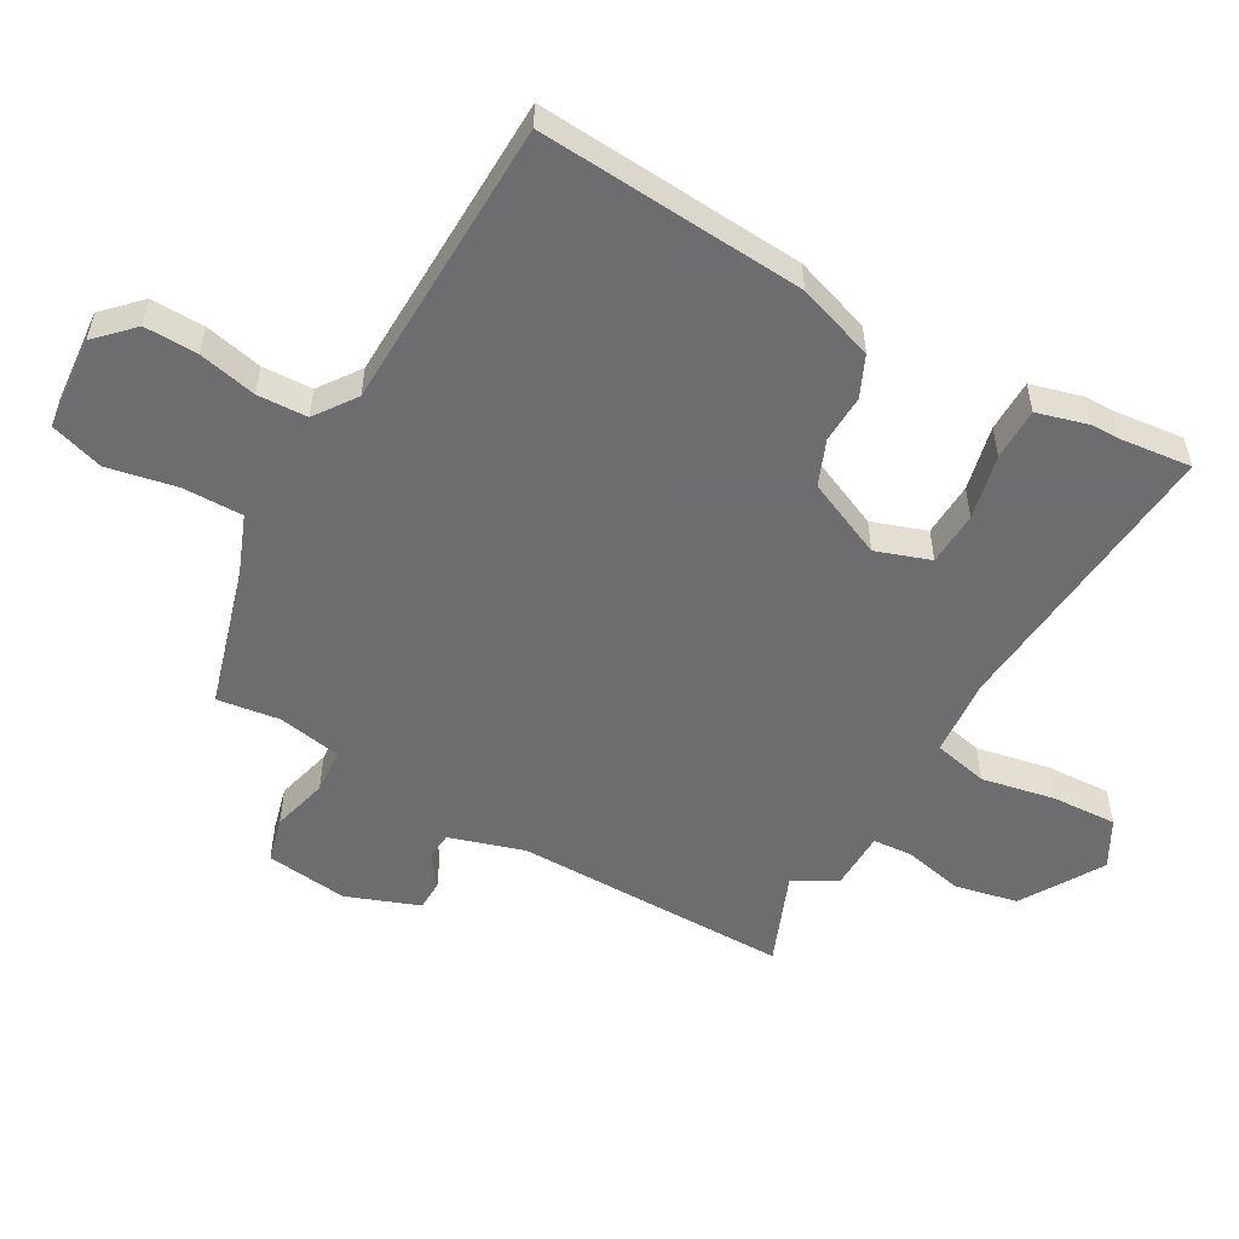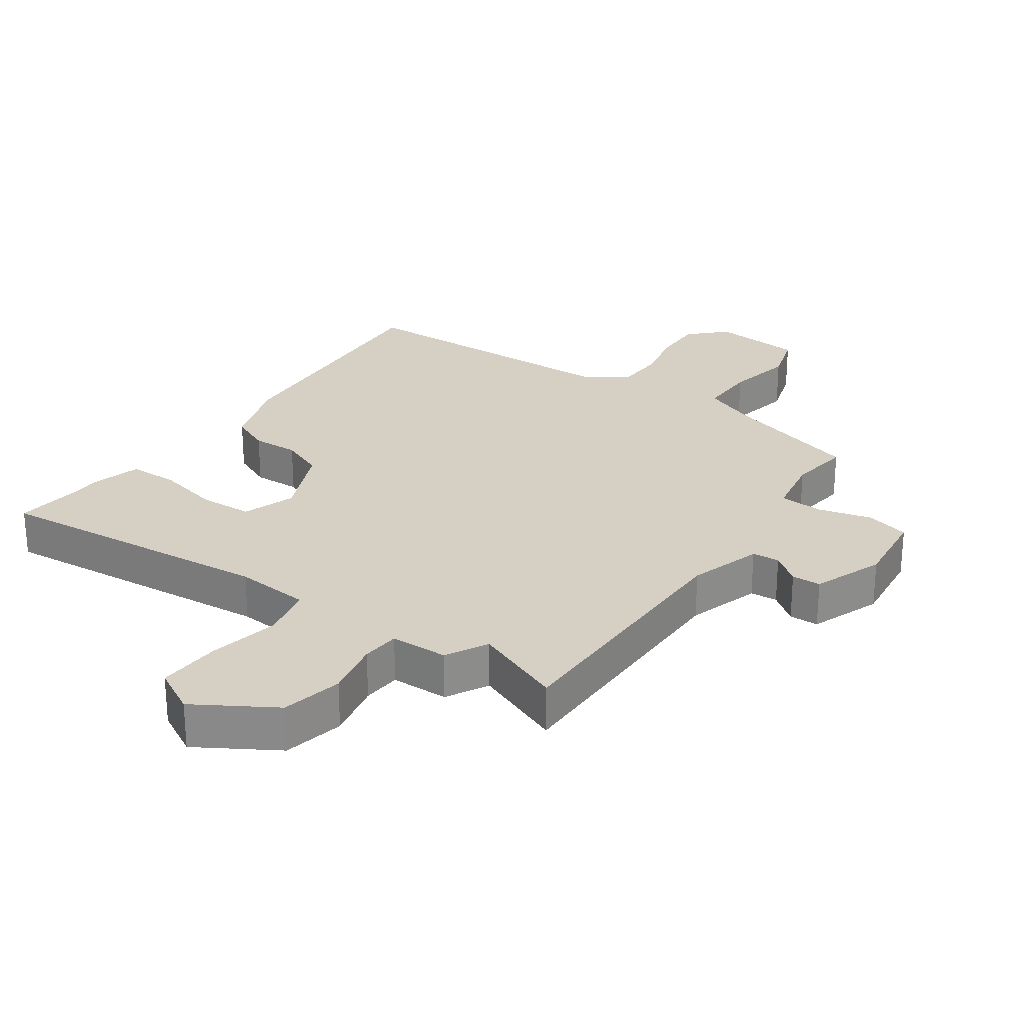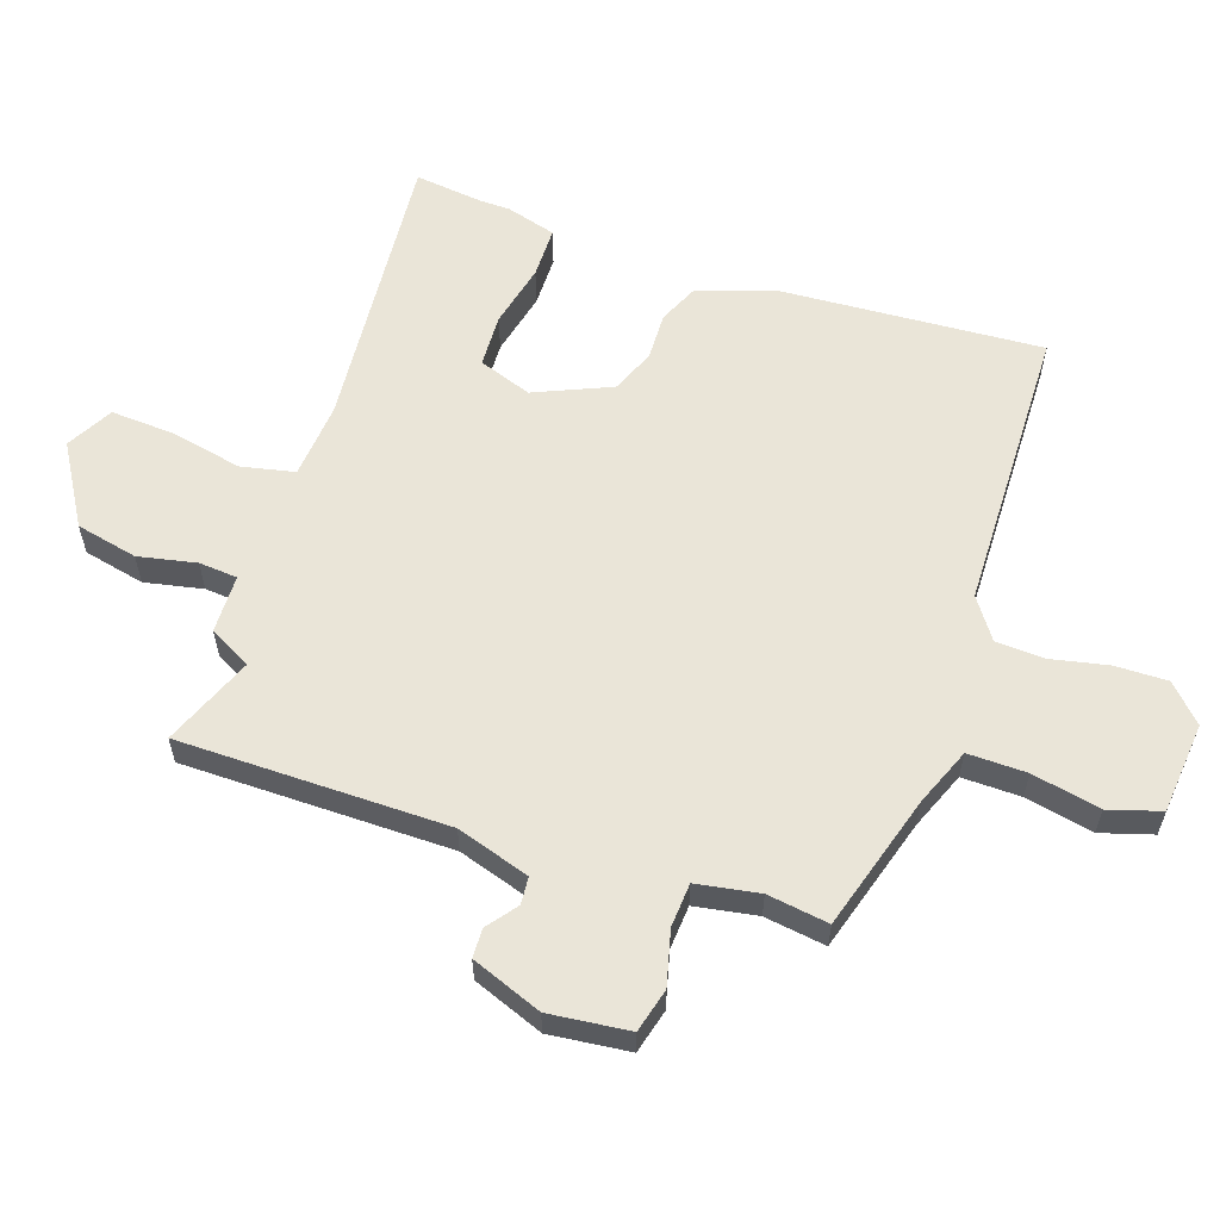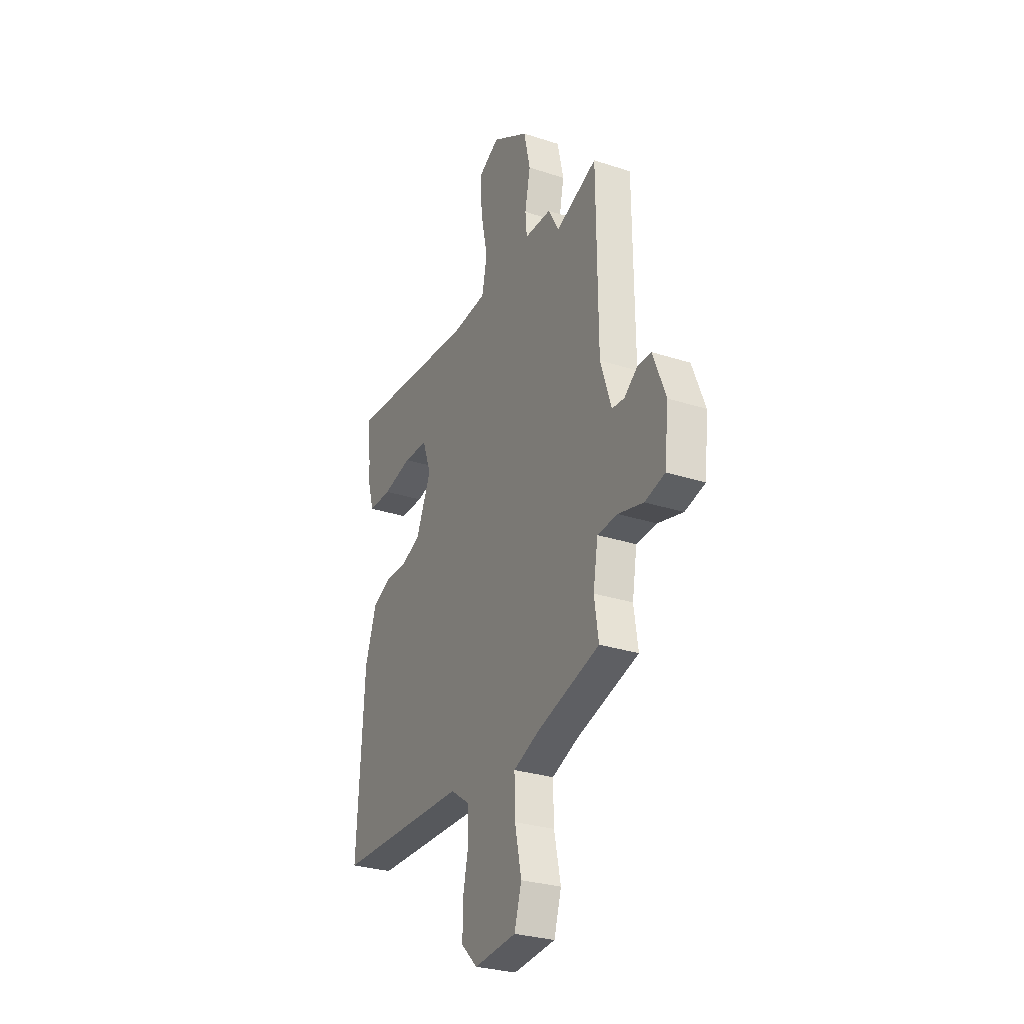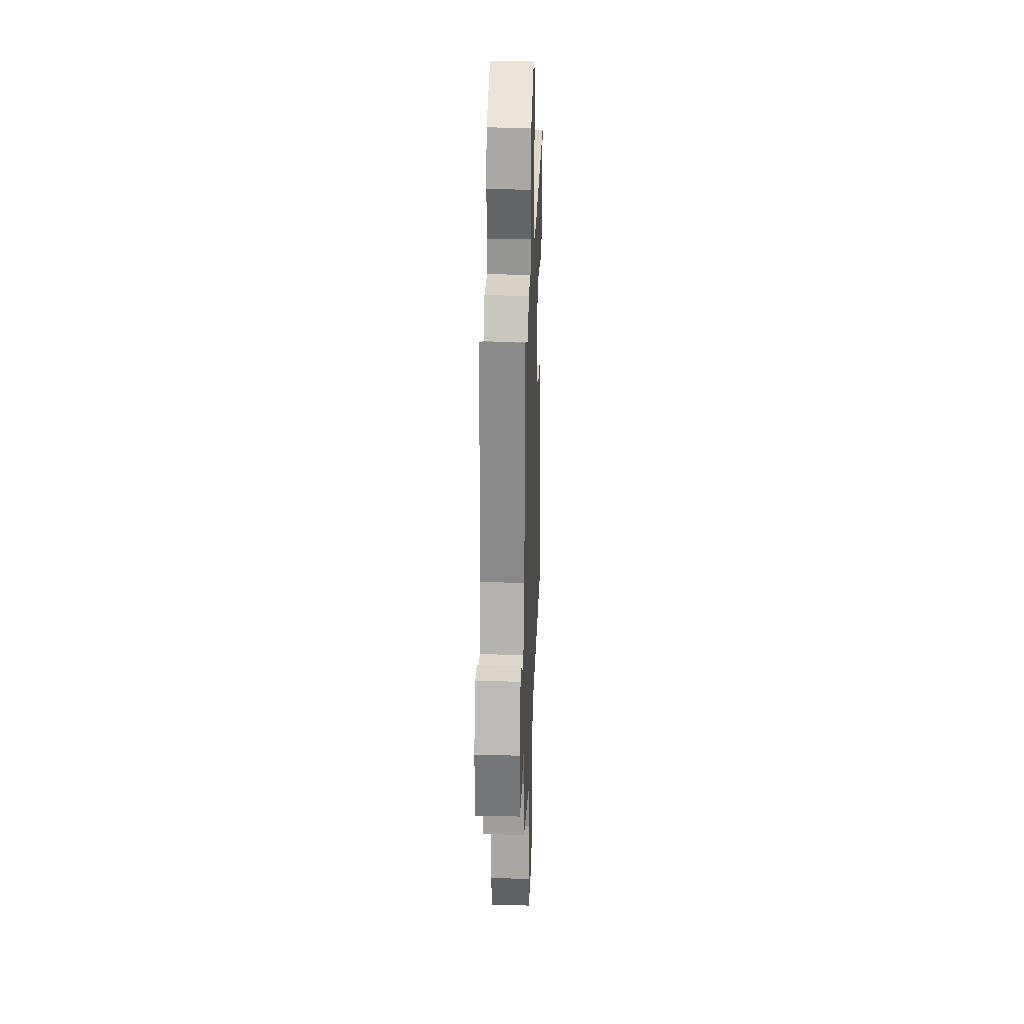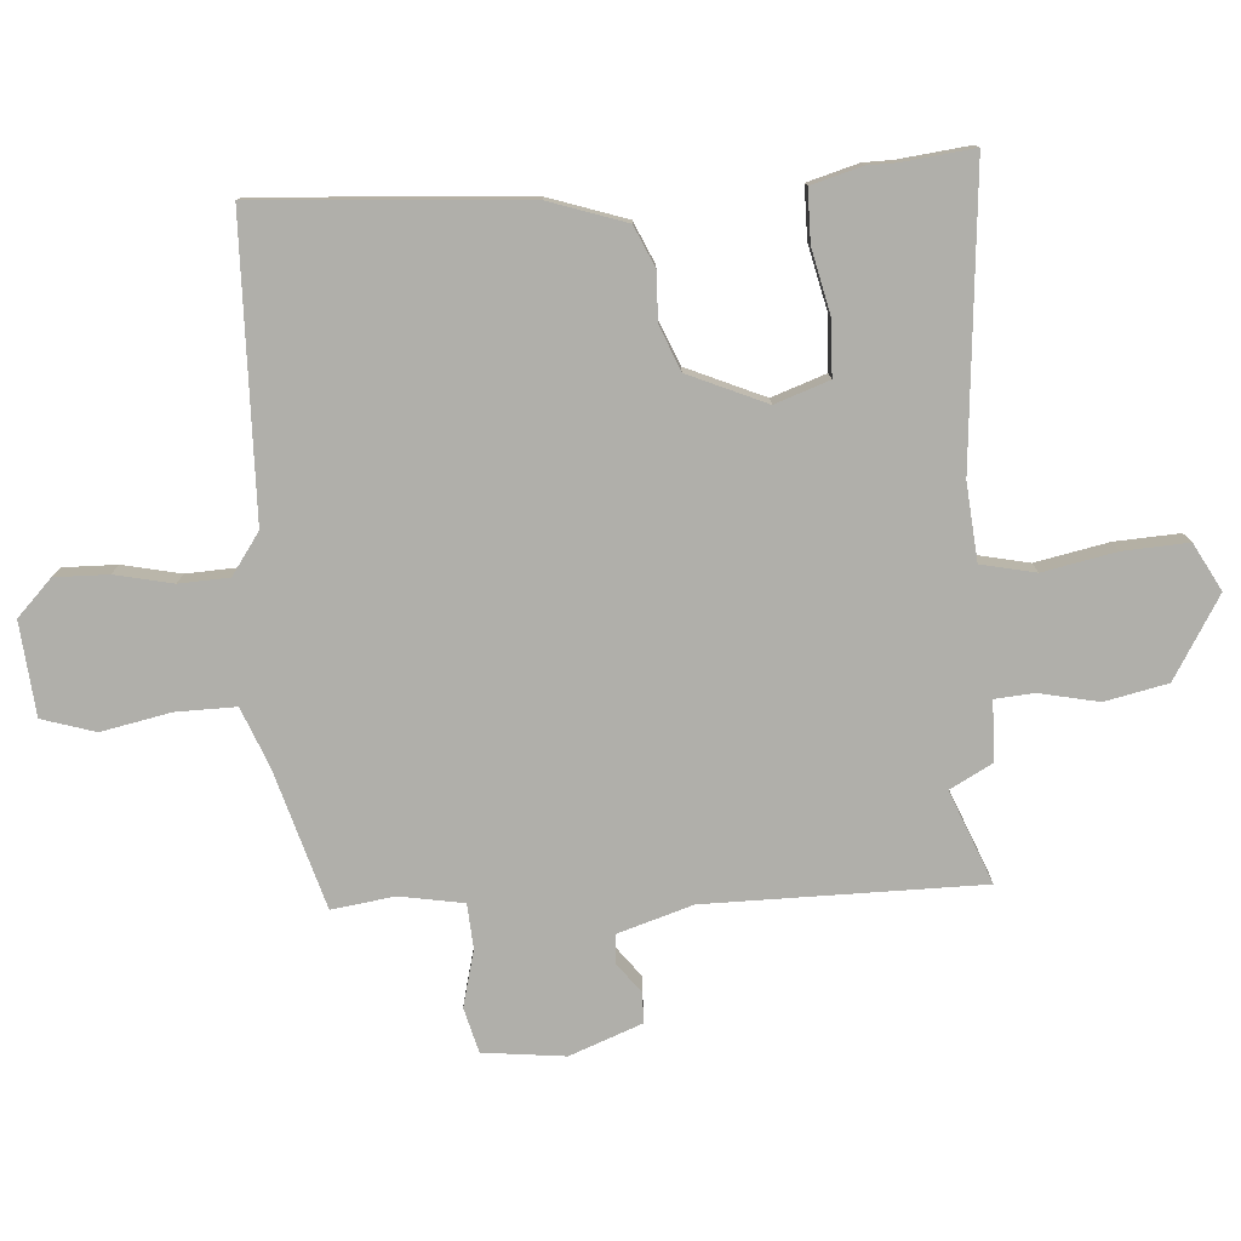
<metadata>
{"format":"obj","ext":"obj","renderer":"f3d","projection":"perspective","resolution":1024,"background":"white","views":[{"elev":-54.1,"azim":-120.2,"up":"+Y"},{"elev":26.4,"azim":34.4,"up":"+Y"},{"elev":59.4,"azim":108.4,"up":"+Y"},{"elev":-28.7,"azim":63.9,"up":"+Z"},{"elev":27.2,"azim":92.2,"up":"+Z"},{"elev":-78.0,"azim":-86.5,"up":"+Y"}]}
</metadata>
<code>
v 0.363 0.07 0.443
v 0.501 0.07 0.5
v 0.505 0.07 0.088
v 0.541 0.07 -0.024
v 0.583 0.07 -0.027
v 0.628 0.07 0.008
v 0.673 0.07 0.007
v 0.715 0.07 -0.101
v 0.702 0.07 -0.224
v 0.635 0.07 -0.242
v 0.551 0.07 -0.221
v 0.484 0.07 -0.226
v 0.468 0.07 -0.322
v 0.482 0.07 -0.416
v 0.275 0.07 -0.479
v 0.187 0.07 -0.515
v 0.189 0.07 -0.605
v 0.211 0.07 -0.709
v 0.187 0.07 -0.789
v 0.047 0.07 -0.803
v -0.007 0.07 -0.751
v -0.006 0.07 -0.671
v 0.012 0.07 -0.584
v 0.008 0.07 -0.509
v -0.054 0.07 -0.466
v -0.493 0.07 -0.459
v -0.469 0.07 -0.058
v -0.431 0.07 0.058
v -0.37 0.07 0.086
v -0.298 0.07 0.084
v -0.231 0.07 0.112
v -0.181 0.07 0.229
v -0.21 0.07 0.31
v -0.291 0.07 0.313
v -0.388 0.07 0.29
v -0.466 0.07 0.29
v -0.488 0.07 0.366
v -0.489 0.07 0.41
v -0.502 0.07 0.517
v -0.065 0.07 0.483
v 0.051 0.07 0.494
v 0.068 0.07 0.576
v 0.045 0.07 0.686
v 0.039 0.07 0.783
v 0.109 0.07 0.822
v 0.231 0.07 0.75
v 0.252 0.07 0.656
v 0.234 0.07 0.567
v 0.239 0.07 0.508
v 0.328 0.07 0.507
v 0.363 0 0.443
v 0.501 0 0.5
v 0.505 0 0.088
v 0.541 0 -0.024
v 0.583 0 -0.027
v 0.628 0 0.008
v 0.673 0 0.007
v 0.715 0 -0.101
v 0.702 0 -0.224
v 0.635 0 -0.242
v 0.551 0 -0.221
v 0.484 0 -0.226
v 0.468 0 -0.322
v 0.482 0 -0.416
v 0.275 0 -0.479
v 0.187 0 -0.515
v 0.189 0 -0.605
v 0.211 0 -0.709
v 0.187 0 -0.789
v 0.047 0 -0.803
v -0.007 0 -0.751
v -0.006 0 -0.671
v 0.012 0 -0.584
v 0.008 0 -0.509
v -0.054 0 -0.466
v -0.493 0 -0.459
v -0.469 0 -0.058
v -0.431 0 0.058
v -0.37 0 0.086
v -0.298 0 0.084
v -0.231 0 0.112
v -0.181 0 0.229
v -0.21 0 0.31
v -0.291 0 0.313
v -0.388 0 0.29
v -0.466 0 0.29
v -0.488 0 0.366
v -0.489 0 0.41
v -0.502 0 0.517
v -0.065 0 0.483
v 0.051 0 0.494
v 0.068 0 0.576
v 0.045 0 0.686
v 0.039 0 0.783
v 0.109 0 0.822
v 0.231 0 0.75
v 0.252 0 0.656
v 0.234 0 0.567
v 0.239 0 0.508
v 0.328 0 0.507
f 49 50 1
f 46 47 48
f 45 46 48
f 44 45 48
f 43 44 48
f 42 43 48
f 41 42 48 49
f 40 41 49 1
f 38 39 40 1
f 36 37 38
f 35 36 38
f 34 35 38
f 33 34 38 1
f 28 29 30
f 27 28 30
f 26 27 30
f 25 26 30
f 24 25 30 31
f 21 22 23
f 20 21 23
f 19 20 23
f 18 19 23
f 17 18 23
f 16 17 23 24
f 24 31 32
f 16 24 32
f 15 16 32
f 9 10 11
f 8 9 11
f 7 8 11
f 6 7 11
f 5 6 11
f 4 5 11 12
f 3 4 12
f 3 12 13
f 2 3 13
f 1 2 13
f 15 32 33
f 14 15 33
f 13 14 33
f 1 13 33
f 51 100 99
f 98 97 96
f 98 96 95
f 98 95 94
f 98 94 93
f 98 93 92
f 99 98 92 91
f 51 99 91 90
f 51 90 89 88
f 88 87 86
f 88 86 85
f 88 85 84
f 51 88 84 83
f 80 79 78
f 80 78 77
f 80 77 76
f 80 76 75
f 81 80 75 74
f 73 72 71
f 73 71 70
f 73 70 69
f 73 69 68
f 73 68 67
f 74 73 67 66
f 82 81 74
f 82 74 66
f 82 66 65
f 61 60 59
f 61 59 58
f 61 58 57
f 61 57 56
f 61 56 55
f 62 61 55 54
f 62 54 53
f 63 62 53
f 63 53 52
f 63 52 51
f 83 82 65
f 83 65 64
f 83 64 63
f 83 63 51
f 1 51 52 2
f 2 52 53 3
f 3 53 54 4
f 4 54 55 5
f 5 55 56 6
f 6 56 57 7
f 7 57 58 8
f 8 58 59 9
f 9 59 60 10
f 10 60 61 11
f 11 61 62 12
f 12 62 63 13
f 13 63 64 14
f 14 64 65 15
f 15 65 66 16
f 16 66 67 17
f 17 67 68 18
f 18 68 69 19
f 19 69 70 20
f 20 70 71 21
f 21 71 72 22
f 22 72 73 23
f 23 73 74 24
f 24 74 75 25
f 25 75 76 26
f 26 76 77 27
f 27 77 78 28
f 28 78 79 29
f 29 79 80 30
f 30 80 81 31
f 31 81 82 32
f 32 82 83 33
f 33 83 84 34
f 34 84 85 35
f 35 85 86 36
f 36 86 87 37
f 37 87 88 38
f 38 88 89 39
f 39 89 90 40
f 40 90 91 41
f 41 91 92 42
f 42 92 93 43
f 43 93 94 44
f 44 94 95 45
f 45 95 96 46
f 46 96 97 47
f 47 97 98 48
f 48 98 99 49
f 49 99 100 50
f 50 100 51 1

</code>
